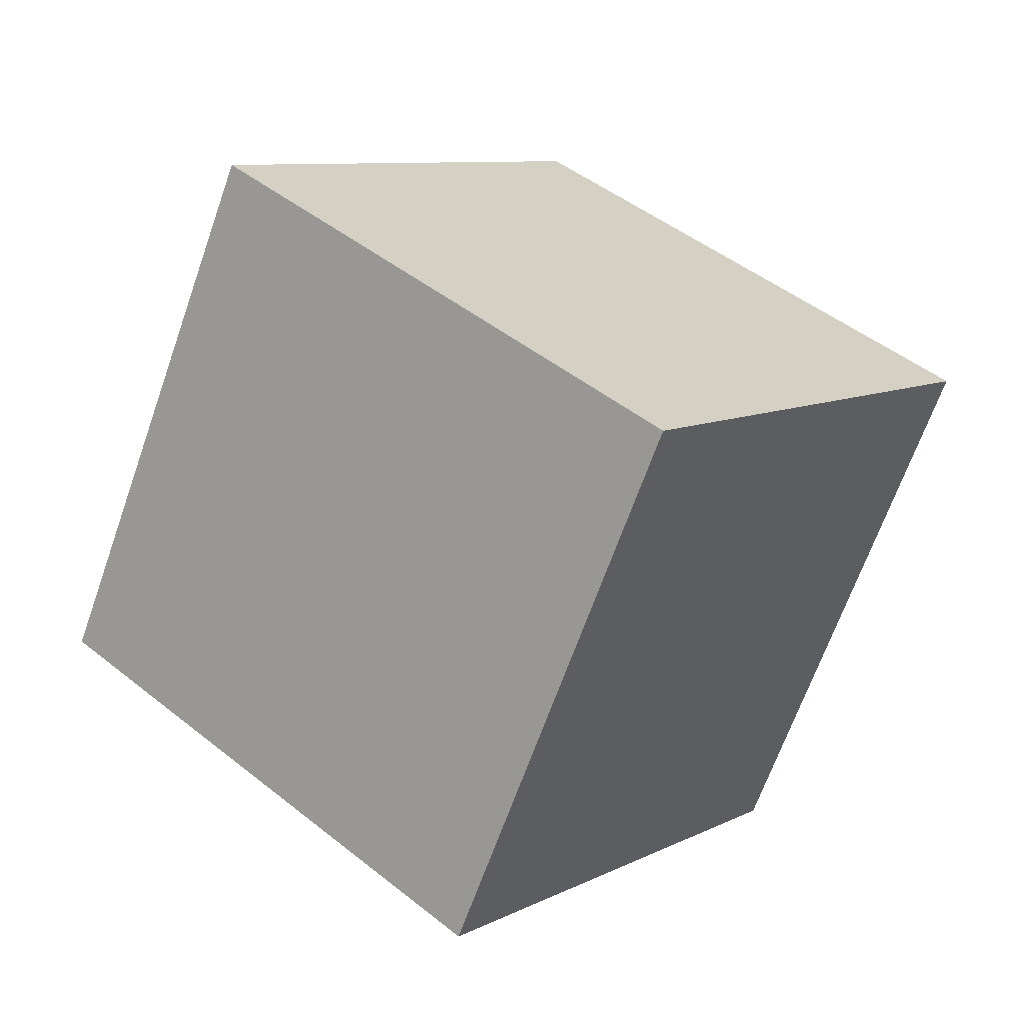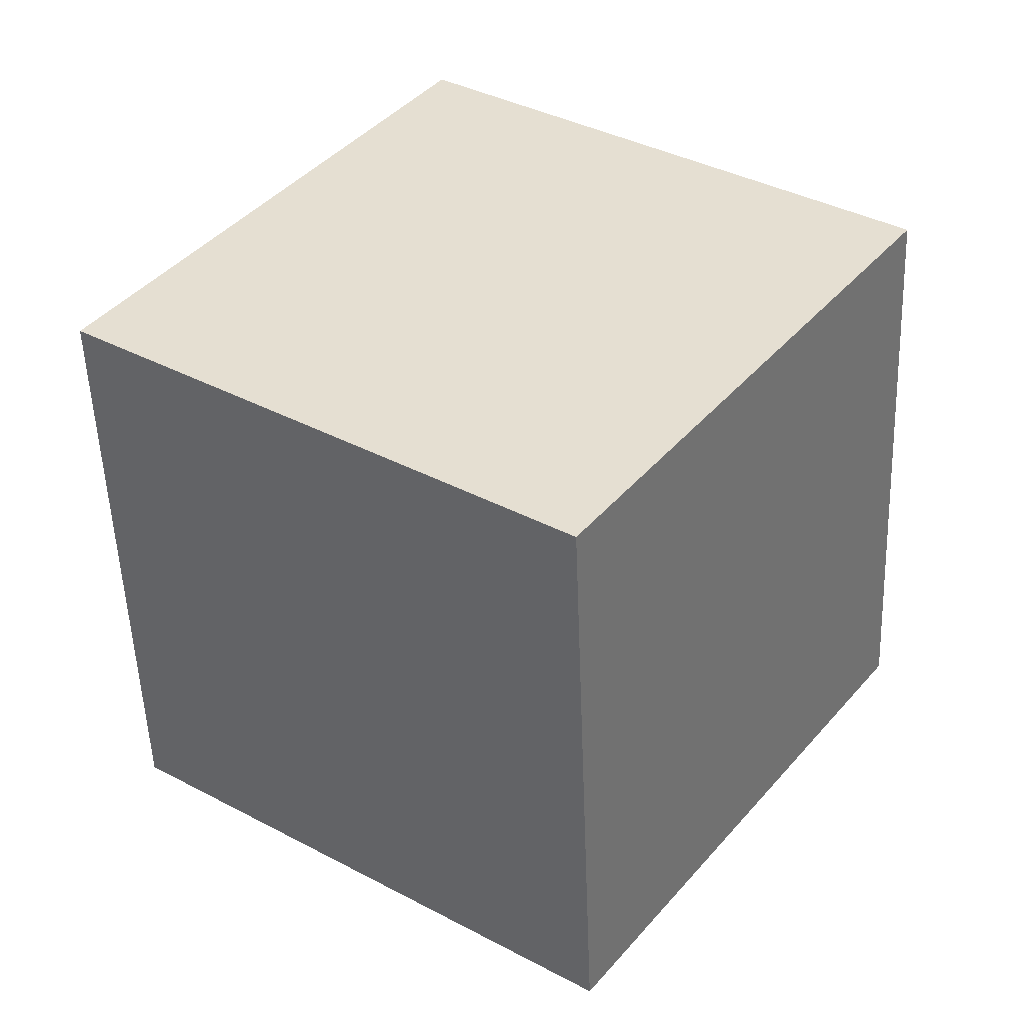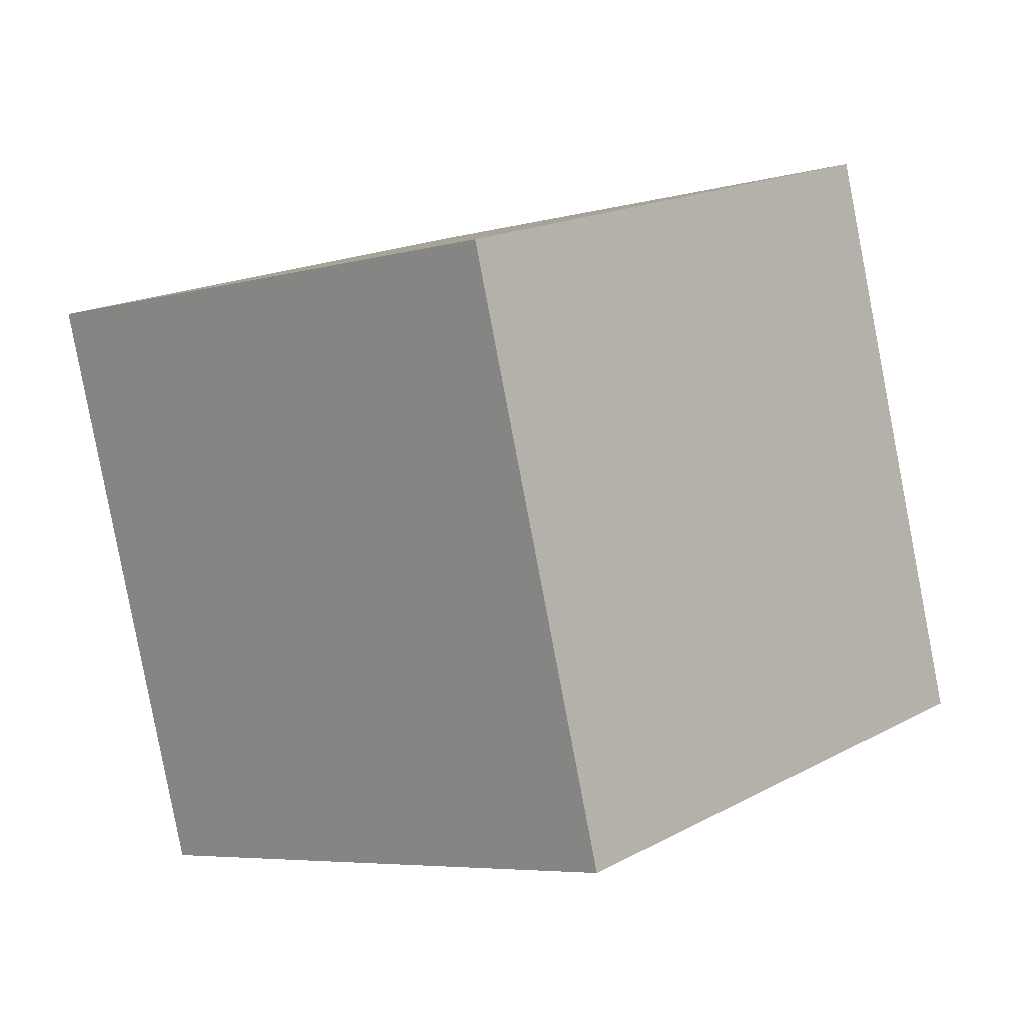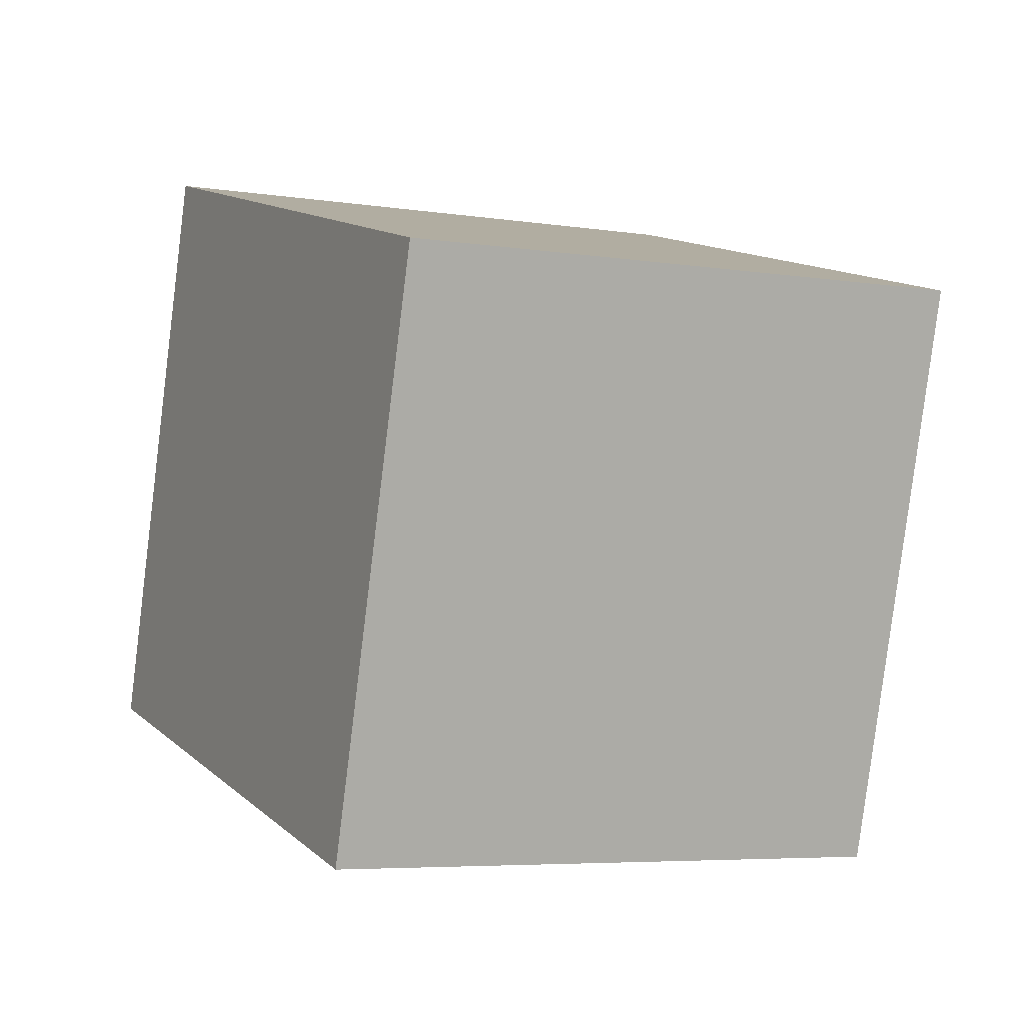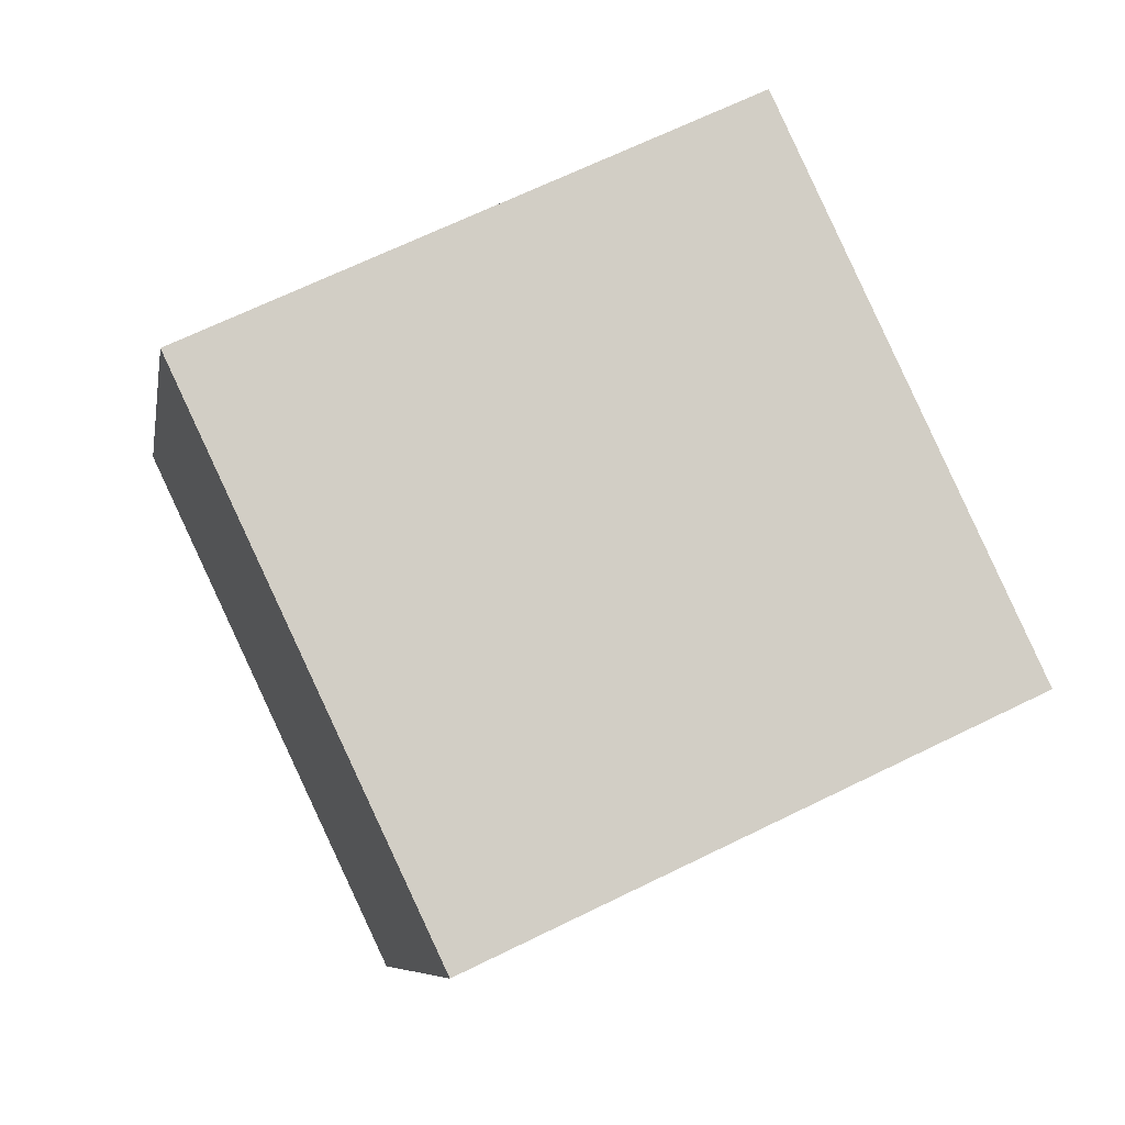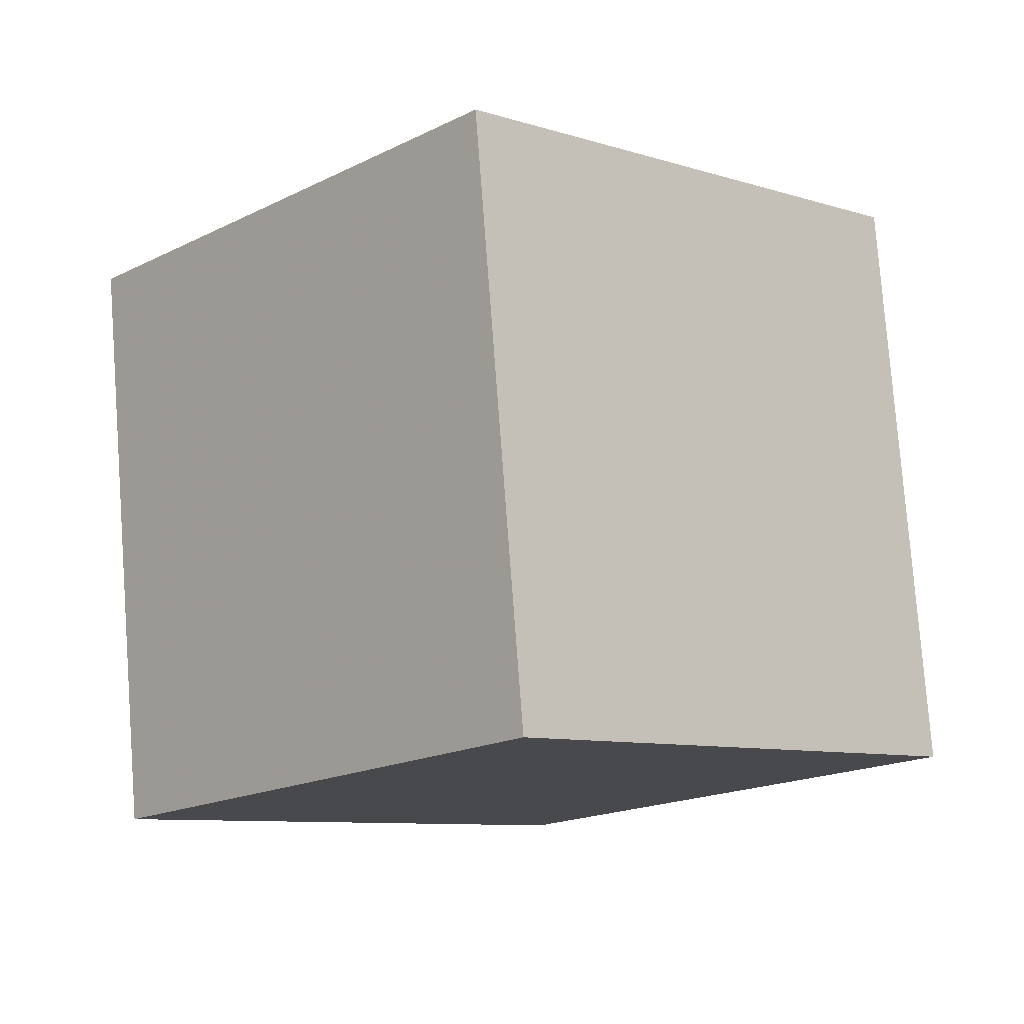
<metadata>
{"format":"obj","ext":"obj","renderer":"f3d","projection":"perspective","resolution":1024,"background":"white","views":[{"elev":-5.3,"azim":-144.6,"up":"+Z"},{"elev":27.2,"azim":-176.5,"up":"+Y"},{"elev":10.0,"azim":-80.9,"up":"+Y"},{"elev":17.4,"azim":31.1,"up":"+Y"},{"elev":75.7,"azim":121.8,"up":"+Y"},{"elev":-22.8,"azim":-165.4,"up":"+Y"}]}
</metadata>
<code>
v 1.514 -7.274 -10.76
v -3.825 -5.49 -2.496
v 1.781 2.531 -12.71
v -3.558 4.316 -4.44
v 9.965 -6.457 -5.478
v 4.626 -4.672 2.787
v 10.23 3.349 -7.422
v 4.893 5.133 0.8429
f 2 4 1
f 5 2 1
f 1 4 3
f 3 5 1
f 2 8 4
f 6 2 5
f 6 8 2
f 4 8 3
f 7 5 3
f 3 8 7
f 7 6 5
f 8 6 7

</code>
